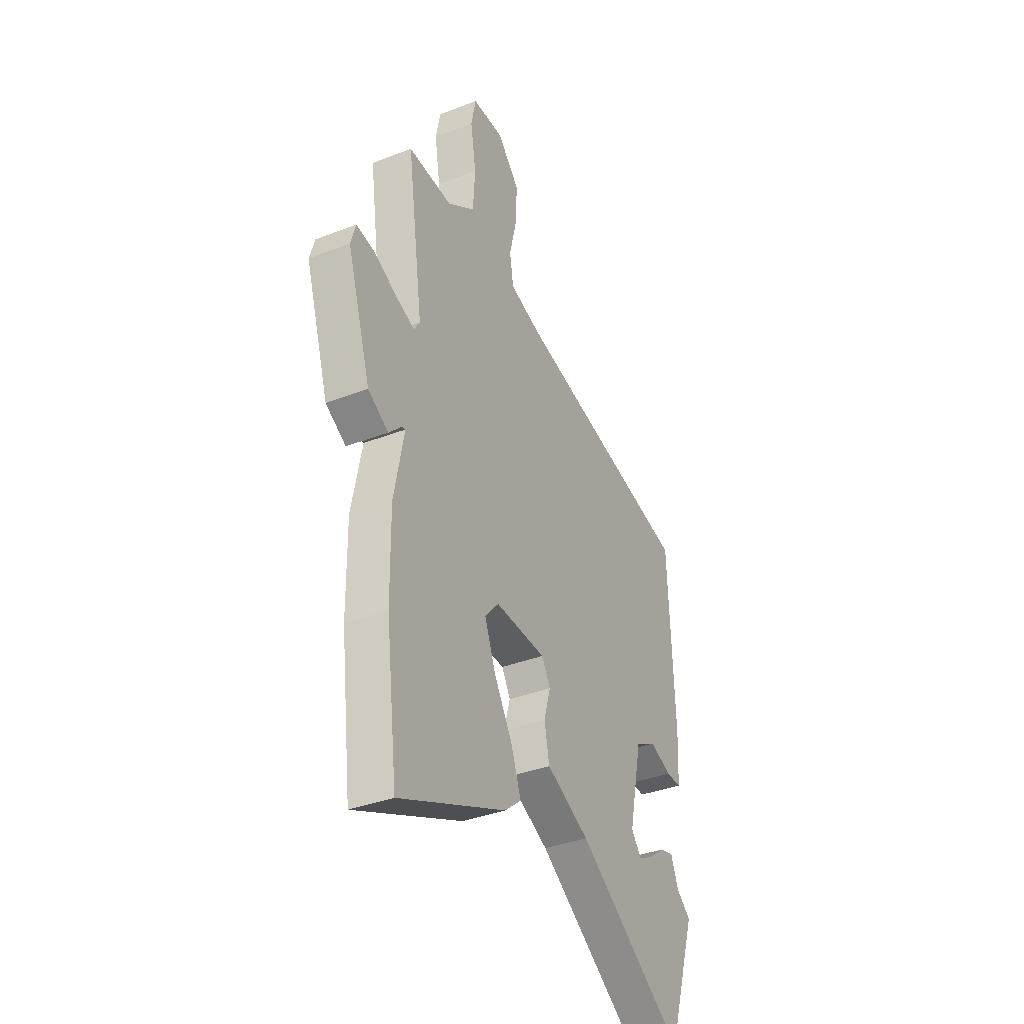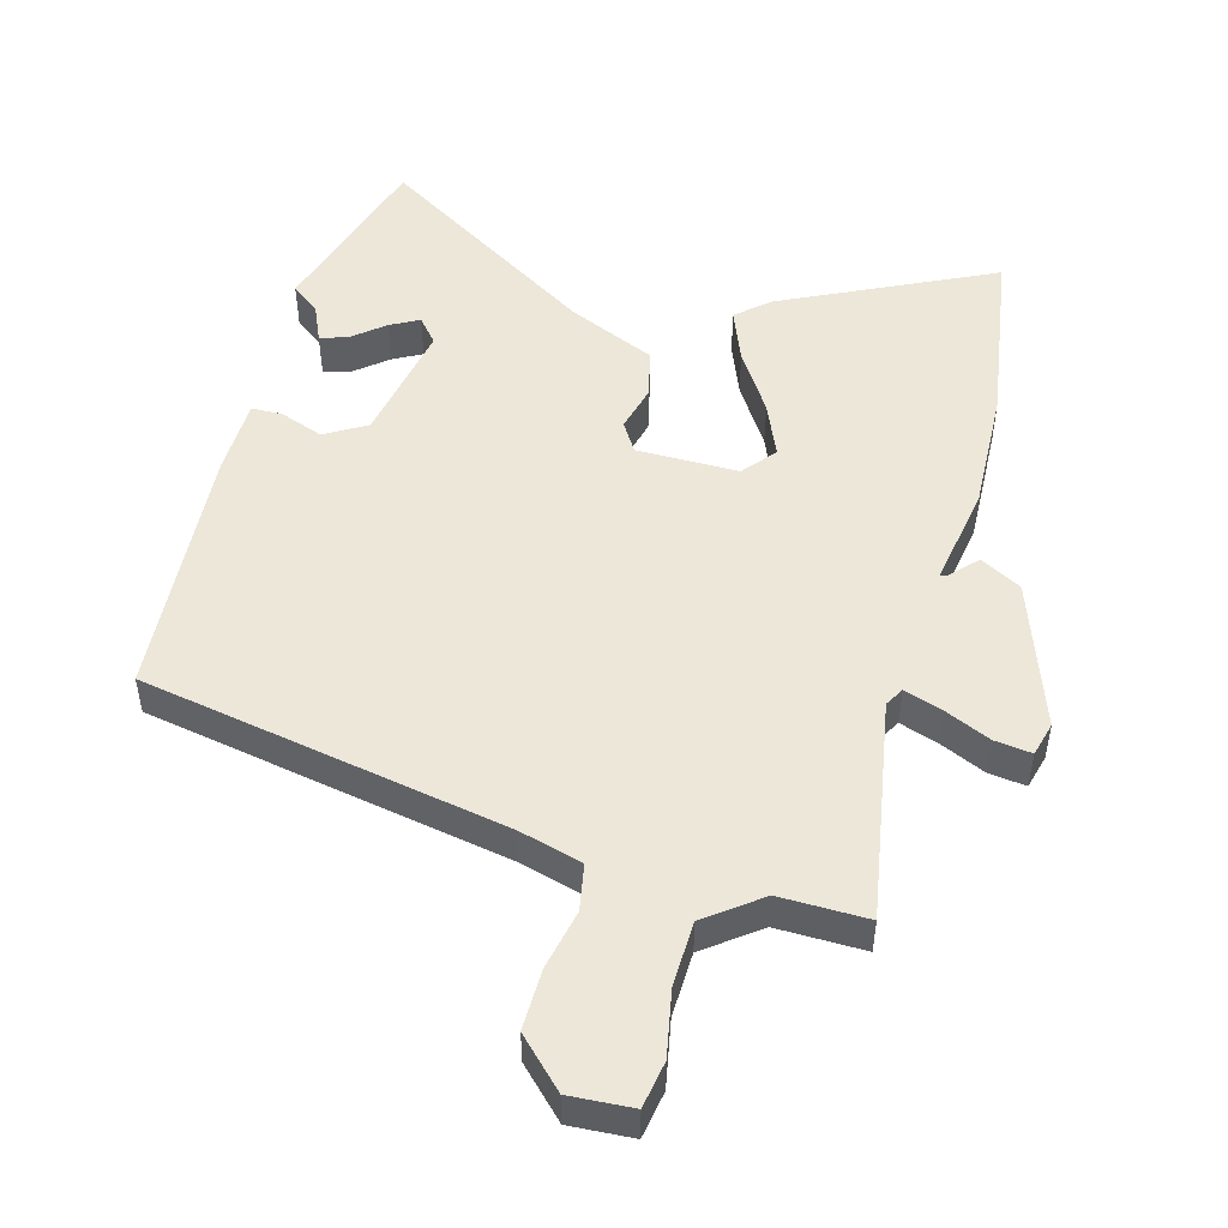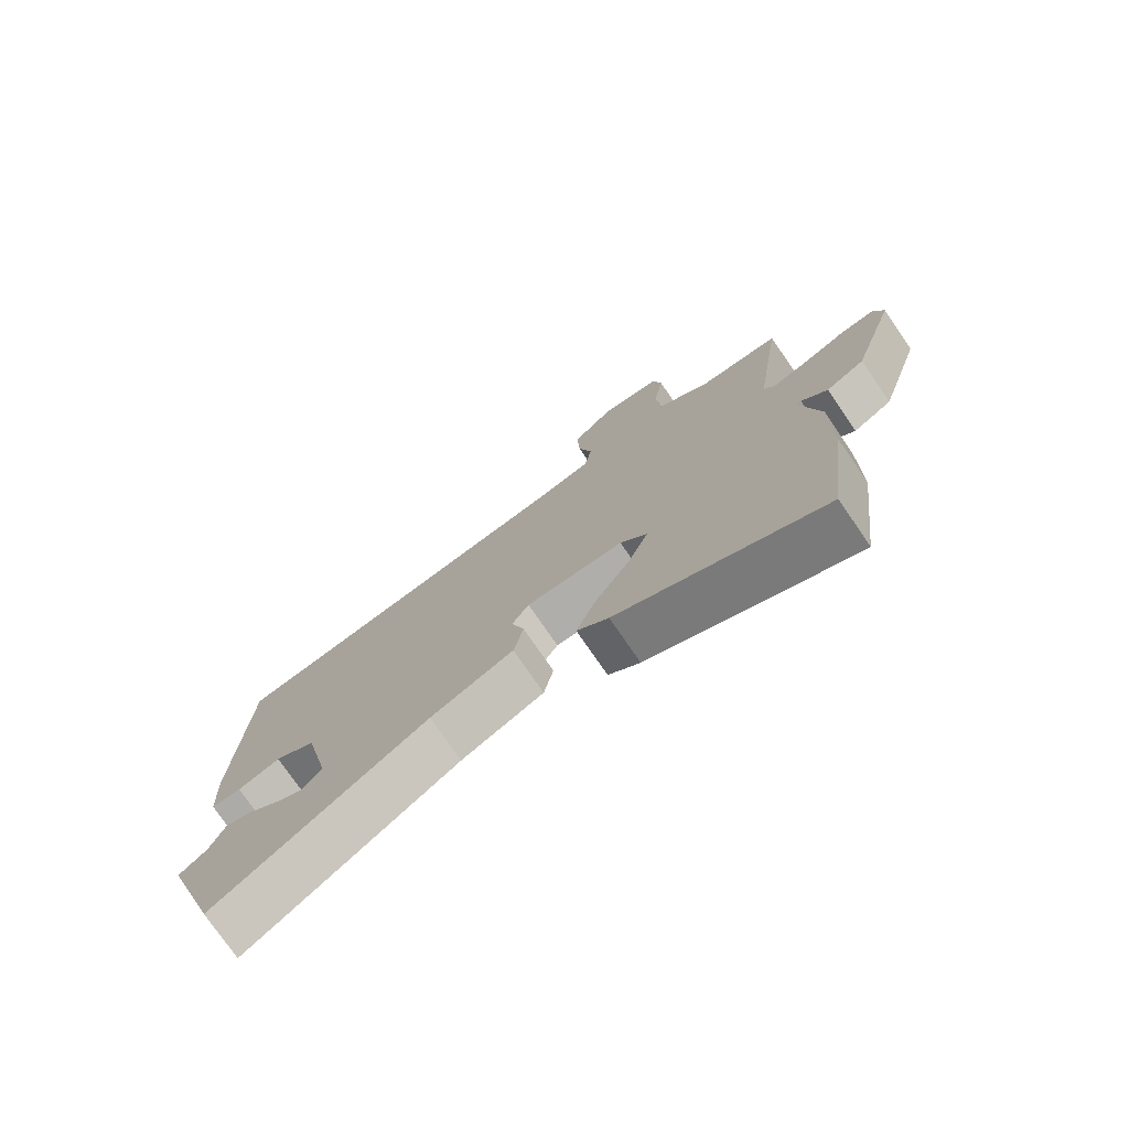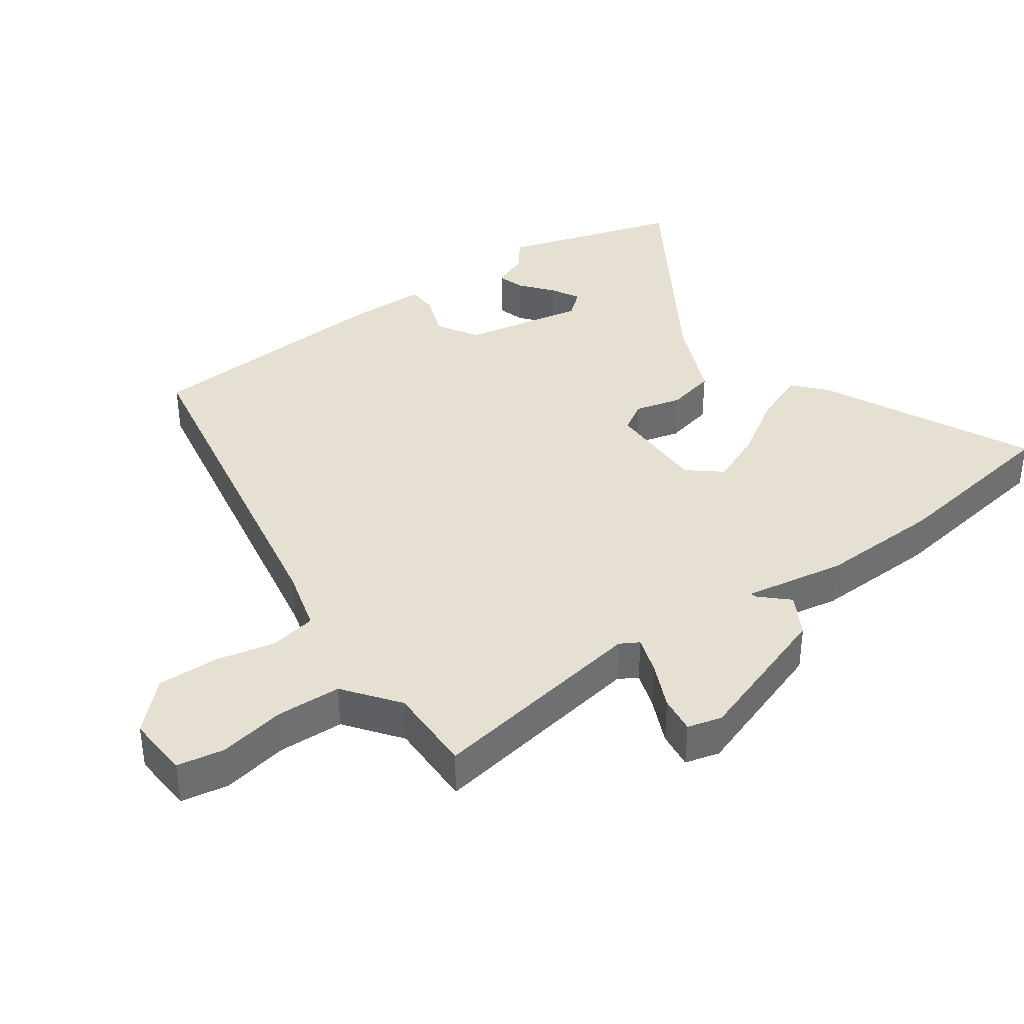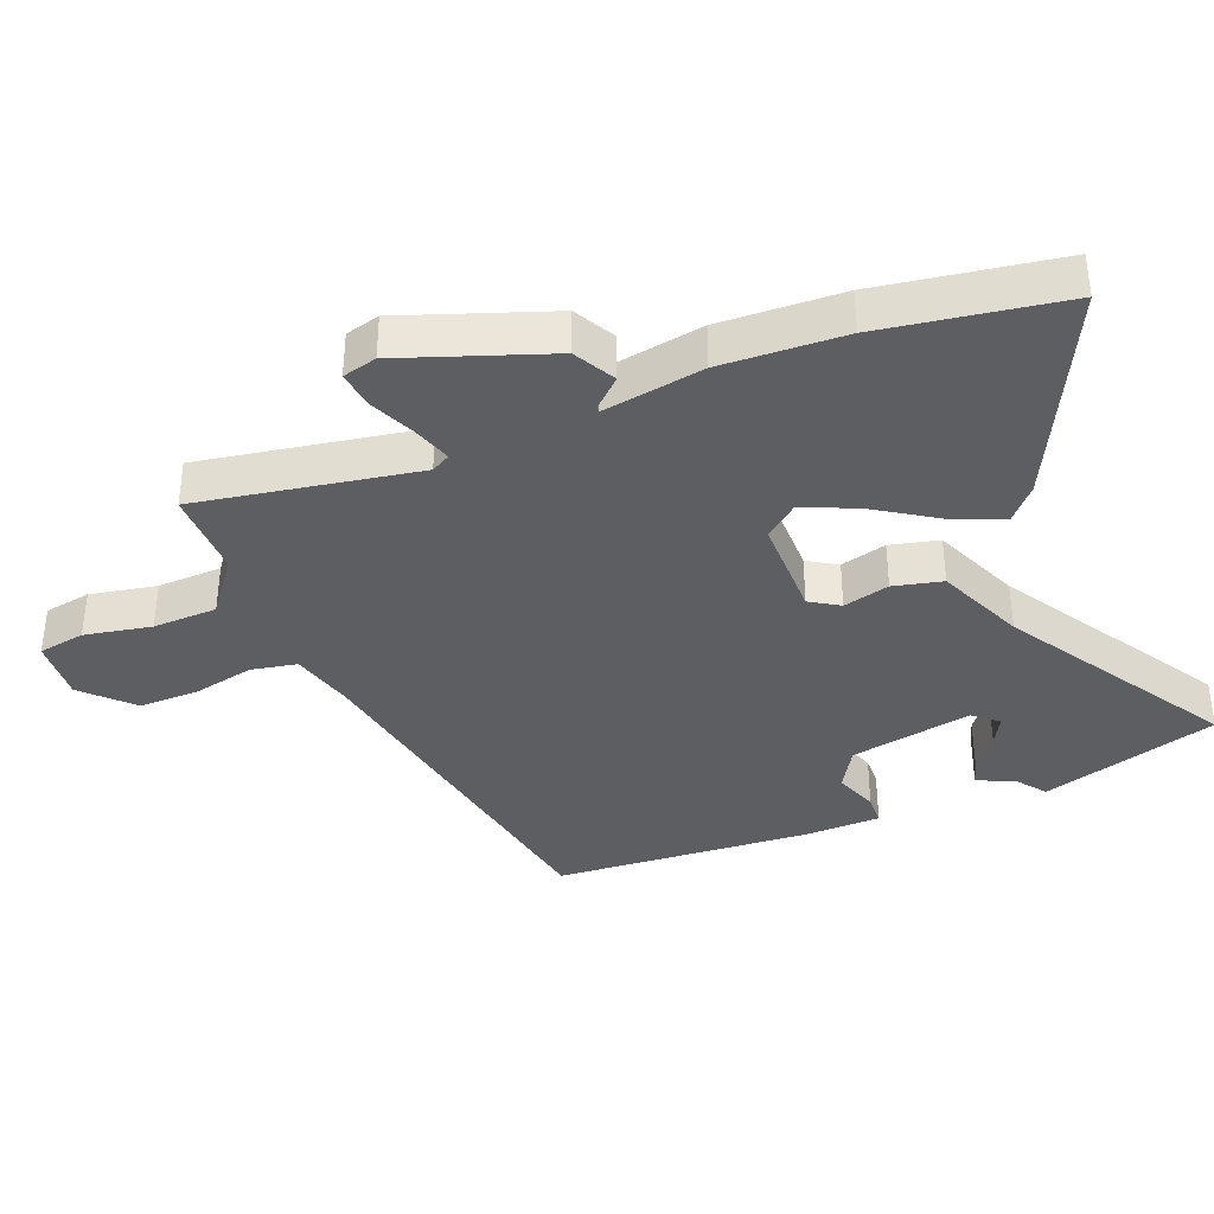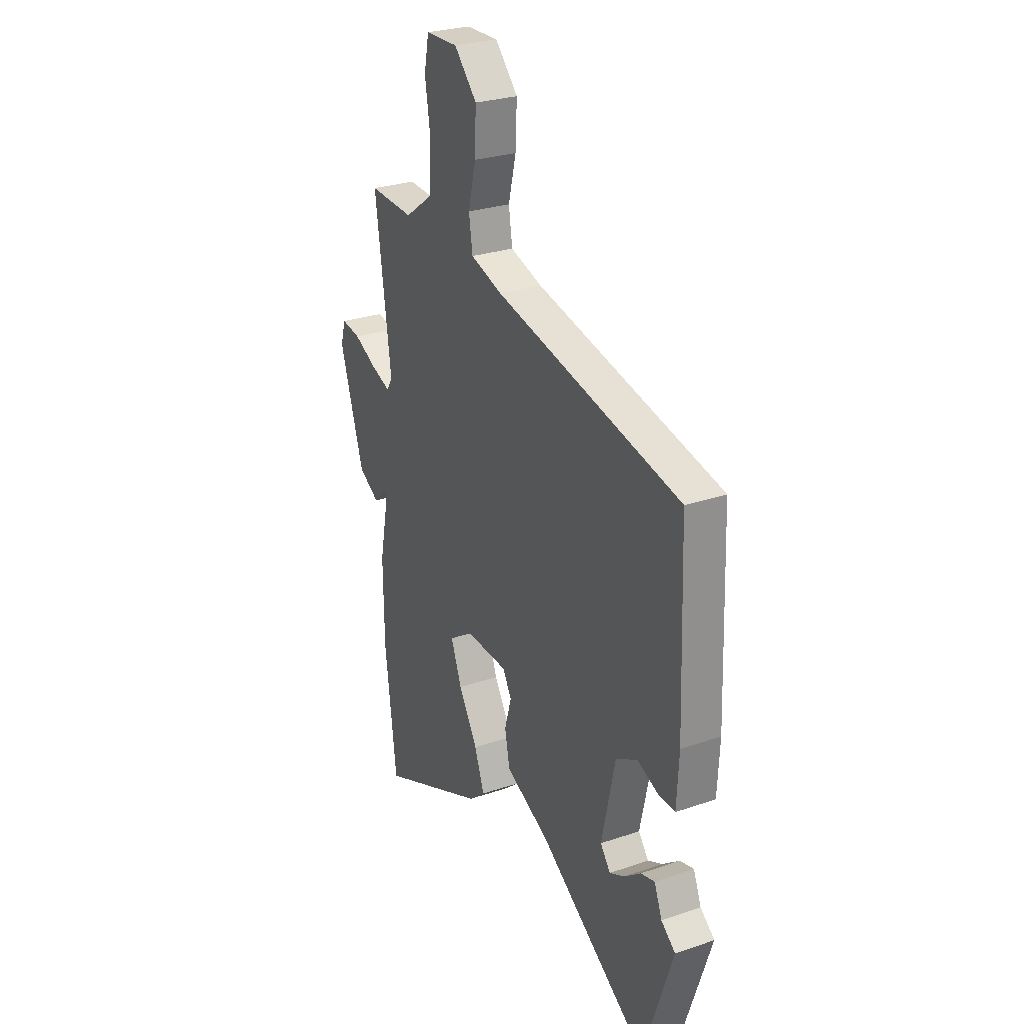
<metadata>
{"format":"obj","ext":"obj","renderer":"f3d","projection":"perspective","resolution":1024,"background":"white","views":[{"elev":-36.8,"azim":116.6,"up":"+Z"},{"elev":50.0,"azim":13.6,"up":"+Y"},{"elev":-76.3,"azim":34.5,"up":"+Z"},{"elev":37.8,"azim":52.9,"up":"+Y"},{"elev":-37.4,"azim":109.9,"up":"+Y"},{"elev":27.4,"azim":-117.7,"up":"+Z"}]}
</metadata>
<code>
v 0.511 0.07 -0.409
v 0.477 0.07 -0.683
v 0.157 0.07 -0.541
v 0.108 0.07 -0.5
v 0.137 0.07 -0.42
v 0.193 0.07 -0.327
v 0.225 0.07 -0.245
v 0.183 0.07 -0.197
v 0.03 0.07 -0.202
v 0.004 0.07 -0.247
v 0.024 0.07 -0.316
v 0.009 0.07 -0.39
v -0.12 0.07 -0.451
v -0.444 0.07 -0.667
v -0.532 0.07 -0.403
v -0.49 0.07 -0.369
v -0.467 0.07 -0.312
v -0.426 0.07 -0.323
v -0.377 0.07 -0.361
v -0.333 0.07 -0.383
v -0.303 0.07 -0.345
v -0.343 0.07 -0.162
v -0.406 0.07 -0.127
v -0.471 0.07 -0.153
v -0.517 0.07 -0.153
v -0.523 0.07 -0.039
v -0.508 0.07 0.35
v 0.038 0.07 0.467
v 0.132 0.07 0.496
v 0.143 0.07 0.566
v 0.121 0.07 0.656
v 0.117 0.07 0.747
v 0.184 0.07 0.818
v 0.279 0.07 0.815
v 0.293 0.07 0.745
v 0.277 0.07 0.644
v 0.283 0.07 0.547
v 0.366 0.07 0.488
v 0.498 0.07 0.494
v 0.451 0.07 0.161
v 0.468 0.07 0.133
v 0.525 0.07 0.154
v 0.593 0.07 0.187
v 0.649 0.07 0.196
v 0.664 0.07 0.145
v 0.593 0.07 -0.078
v 0.532 0.07 -0.114
v 0.492 0.07 -0.074
v 0.483 0.07 -0.073
v 0.513 0.07 -0.224
v 0.511 0 -0.409
v 0.477 0 -0.683
v 0.157 0 -0.541
v 0.108 0 -0.5
v 0.137 0 -0.42
v 0.193 0 -0.327
v 0.225 0 -0.245
v 0.183 0 -0.197
v 0.03 0 -0.202
v 0.004 0 -0.247
v 0.024 0 -0.316
v 0.009 0 -0.39
v -0.12 0 -0.451
v -0.444 0 -0.667
v -0.532 0 -0.403
v -0.49 0 -0.369
v -0.467 0 -0.312
v -0.426 0 -0.323
v -0.377 0 -0.361
v -0.333 0 -0.383
v -0.303 0 -0.345
v -0.343 0 -0.162
v -0.406 0 -0.127
v -0.471 0 -0.153
v -0.517 0 -0.153
v -0.523 0 -0.039
v -0.508 0 0.35
v 0.038 0 0.467
v 0.132 0 0.496
v 0.143 0 0.566
v 0.121 0 0.656
v 0.117 0 0.747
v 0.184 0 0.818
v 0.279 0 0.815
v 0.293 0 0.745
v 0.277 0 0.644
v 0.283 0 0.547
v 0.366 0 0.488
v 0.498 0 0.494
v 0.451 0 0.161
v 0.468 0 0.133
v 0.525 0 0.154
v 0.593 0 0.187
v 0.649 0 0.196
v 0.664 0 0.145
v 0.593 0 -0.078
v 0.532 0 -0.114
v 0.492 0 -0.074
v 0.483 0 -0.073
v 0.513 0 -0.224
f 49 50 1 2
f 45 46 47 48
f 45 48 49
f 42 43 44 45
f 41 42 45 49
f 40 41 49 2
f 38 39 40
f 37 38 40 2
f 33 34 35 36
f 33 36 37
f 30 31 32 33
f 29 30 33 37
f 25 26 27 28
f 23 24 25 28
f 22 23 28 29
f 21 22 29 37
f 16 17 18 19
f 16 19 20
f 13 14 15 16
f 13 16 20
f 10 11 12 13
f 9 10 13 20
f 3 4 5 6
f 3 6 7
f 2 3 7
f 37 2 7
f 9 20 21
f 9 21 37
f 8 9 37
f 7 8 37
f 52 51 100 99
f 98 97 96 95
f 99 98 95
f 95 94 93 92
f 99 95 92 91
f 52 99 91 90
f 90 89 88
f 52 90 88 87
f 86 85 84 83
f 87 86 83
f 83 82 81 80
f 87 83 80 79
f 78 77 76 75
f 78 75 74 73
f 79 78 73 72
f 87 79 72 71
f 69 68 67 66
f 70 69 66
f 66 65 64 63
f 70 66 63
f 63 62 61 60
f 70 63 60 59
f 56 55 54 53
f 57 56 53
f 57 53 52
f 57 52 87
f 71 70 59
f 87 71 59
f 87 59 58
f 87 58 57
f 1 51 52 2
f 2 52 53 3
f 3 53 54 4
f 4 54 55 5
f 5 55 56 6
f 6 56 57 7
f 7 57 58 8
f 8 58 59 9
f 9 59 60 10
f 10 60 61 11
f 11 61 62 12
f 12 62 63 13
f 13 63 64 14
f 14 64 65 15
f 15 65 66 16
f 16 66 67 17
f 17 67 68 18
f 18 68 69 19
f 19 69 70 20
f 20 70 71 21
f 21 71 72 22
f 22 72 73 23
f 23 73 74 24
f 24 74 75 25
f 25 75 76 26
f 26 76 77 27
f 27 77 78 28
f 28 78 79 29
f 29 79 80 30
f 30 80 81 31
f 31 81 82 32
f 32 82 83 33
f 33 83 84 34
f 34 84 85 35
f 35 85 86 36
f 36 86 87 37
f 37 87 88 38
f 38 88 89 39
f 39 89 90 40
f 40 90 91 41
f 41 91 92 42
f 42 92 93 43
f 43 93 94 44
f 44 94 95 45
f 45 95 96 46
f 46 96 97 47
f 47 97 98 48
f 48 98 99 49
f 49 99 100 50
f 50 100 51 1

</code>
